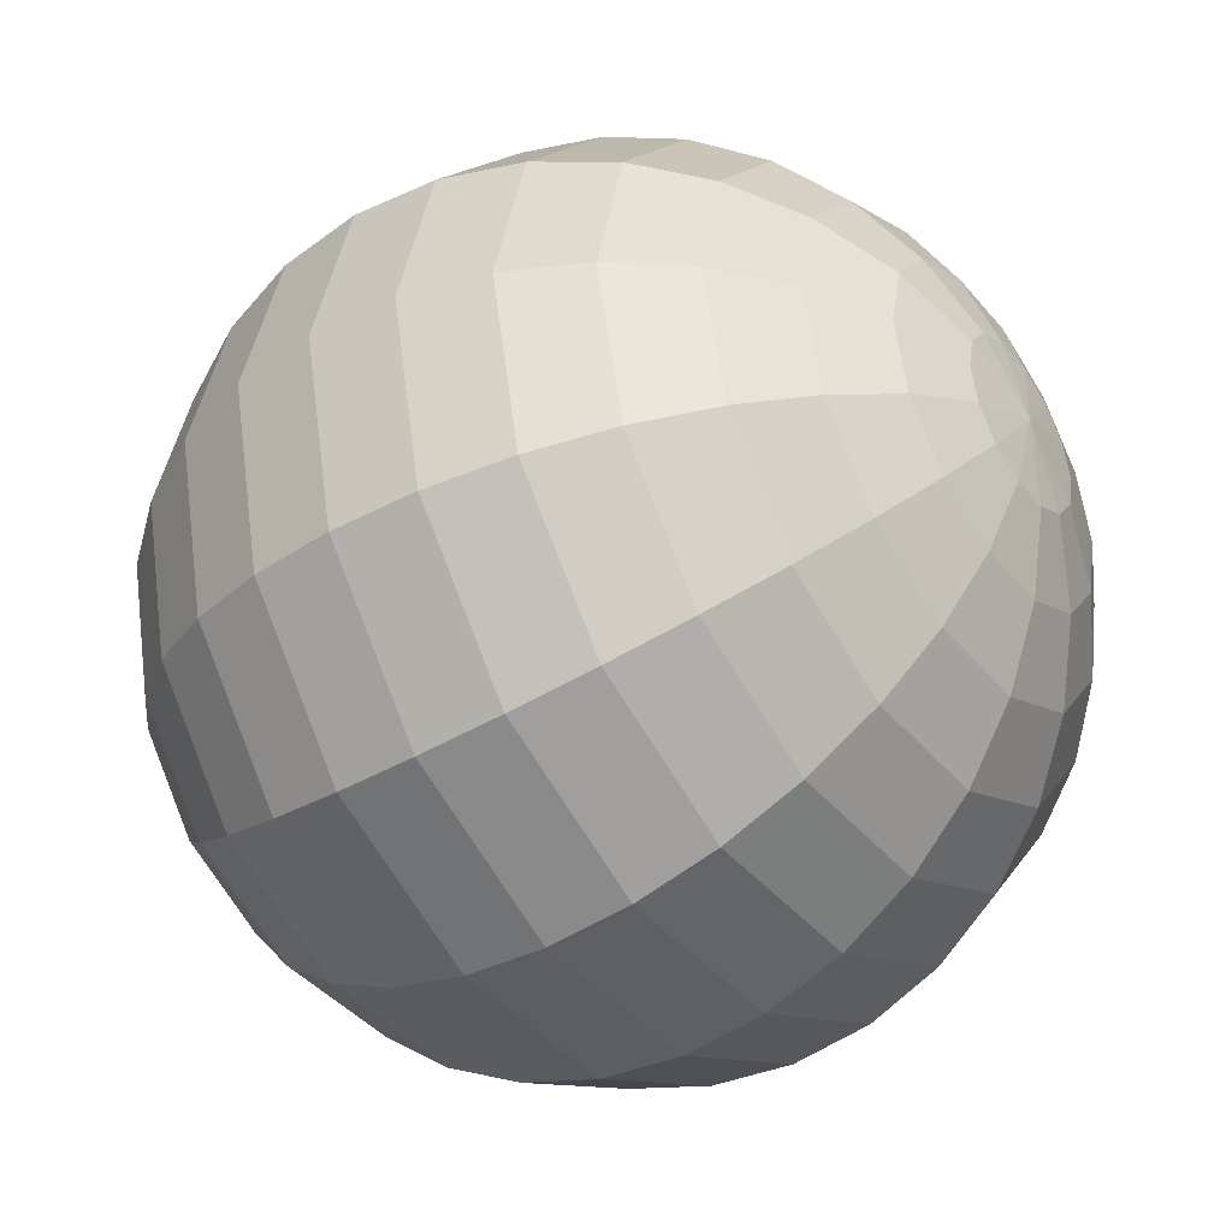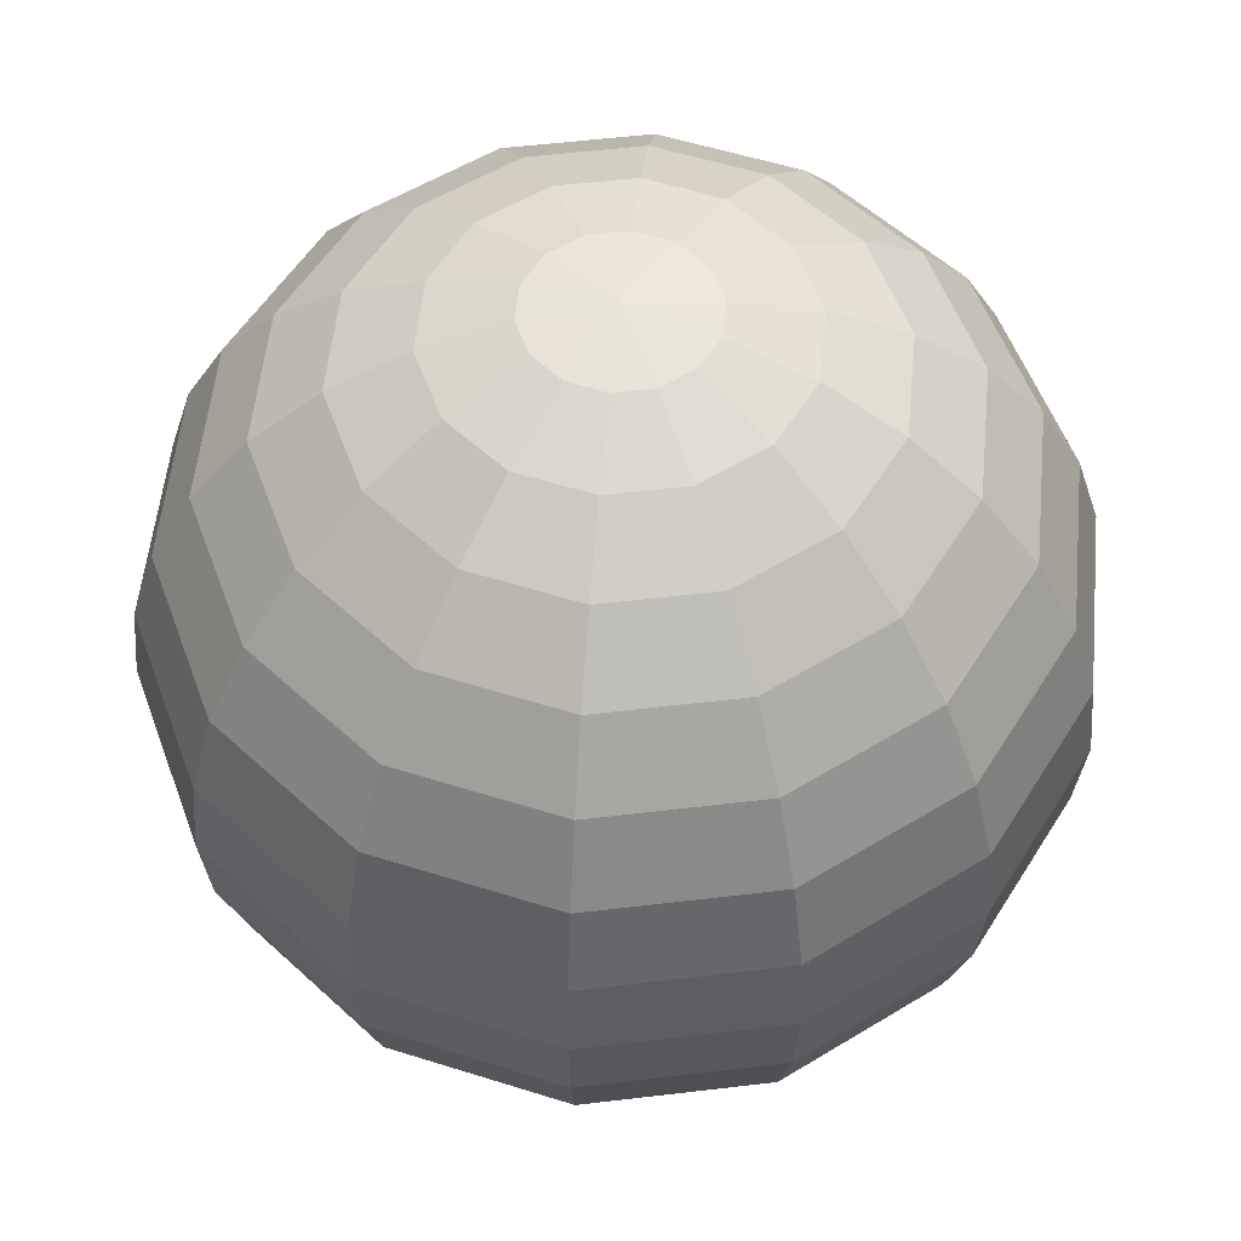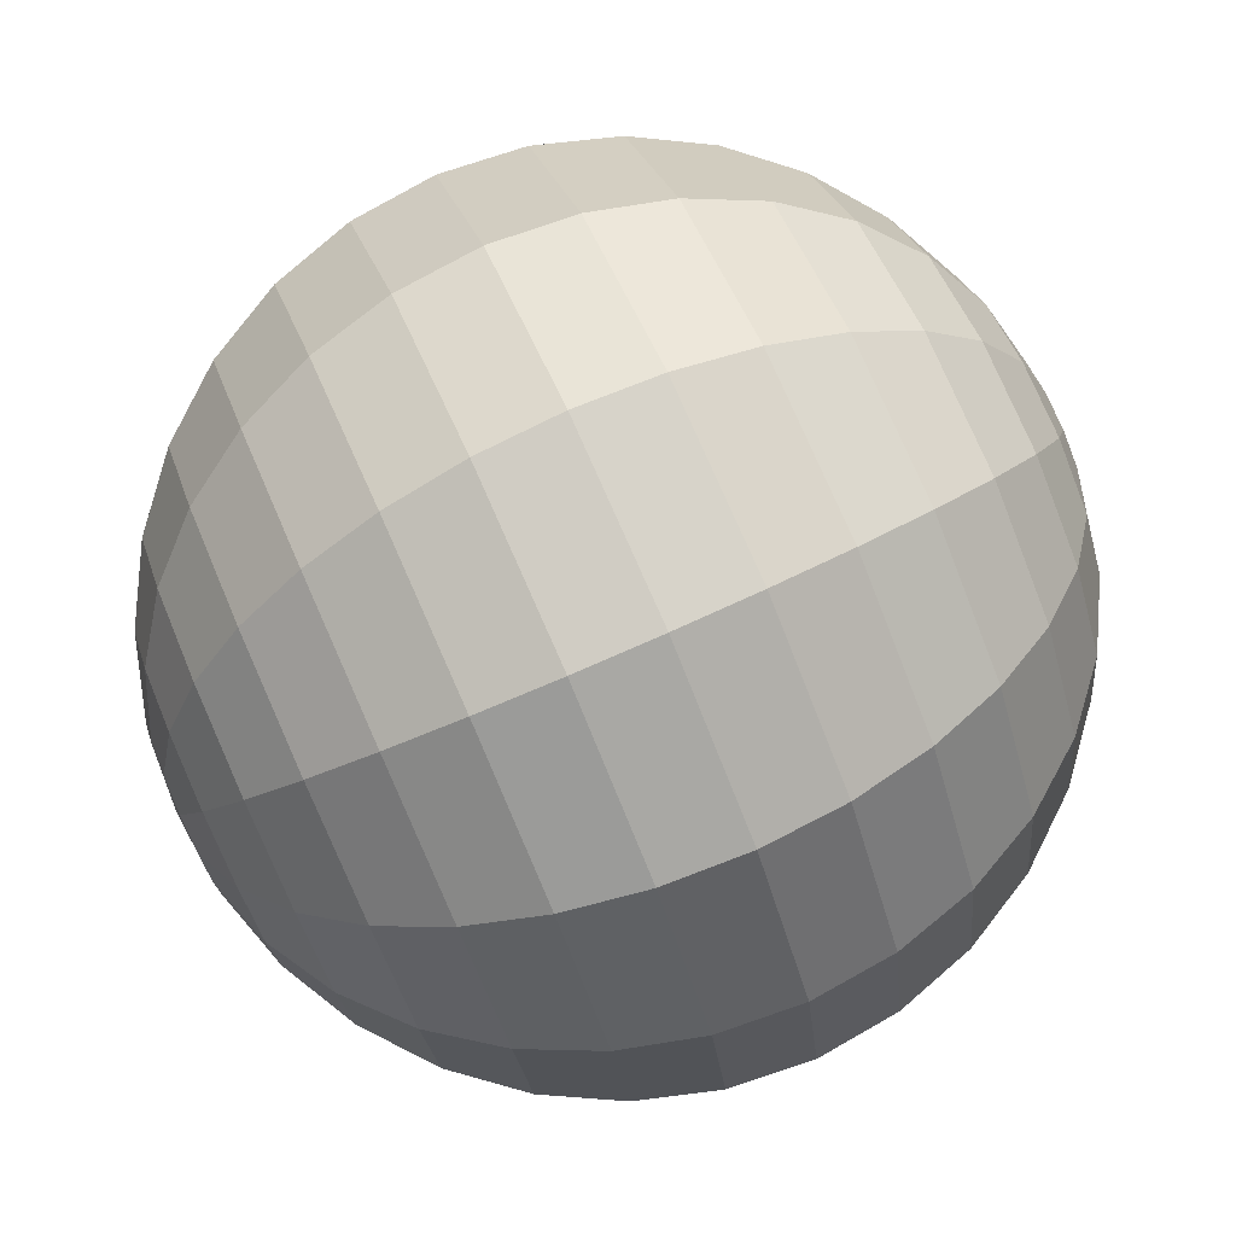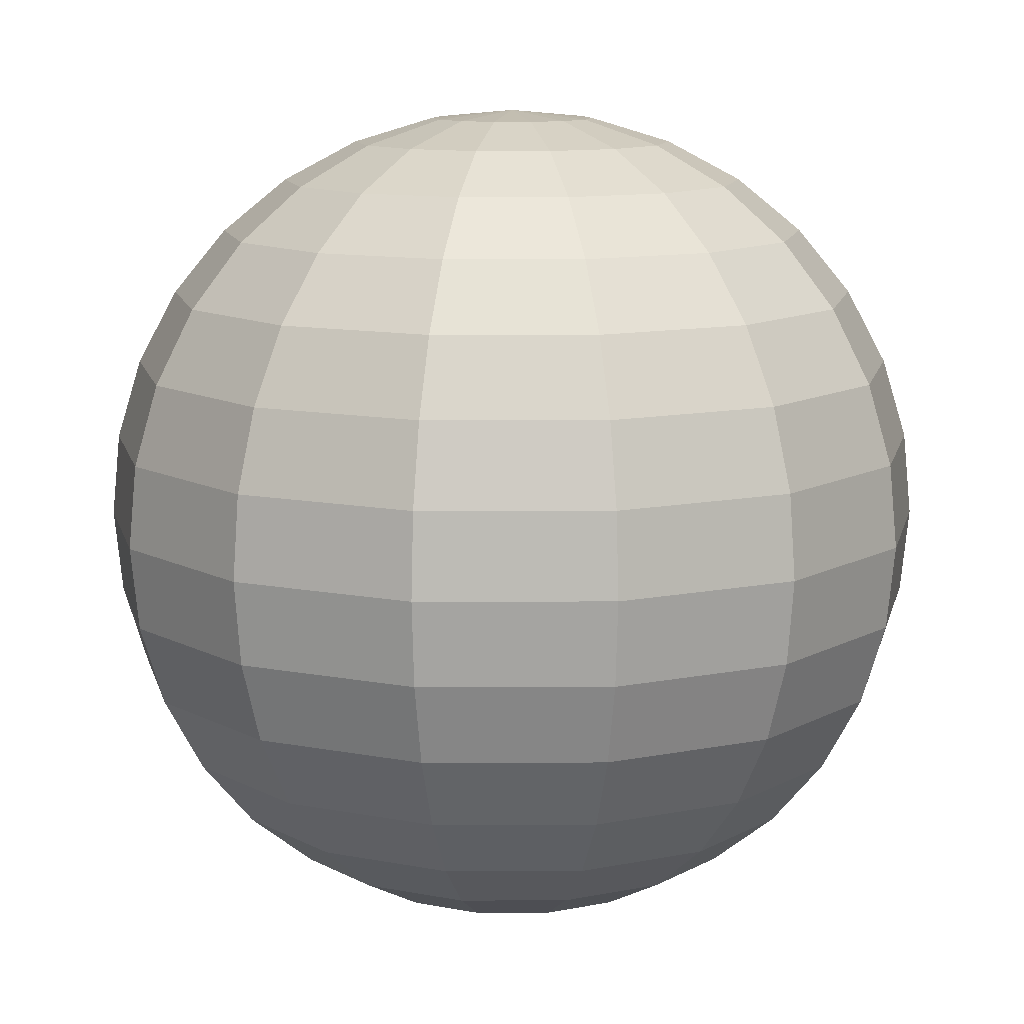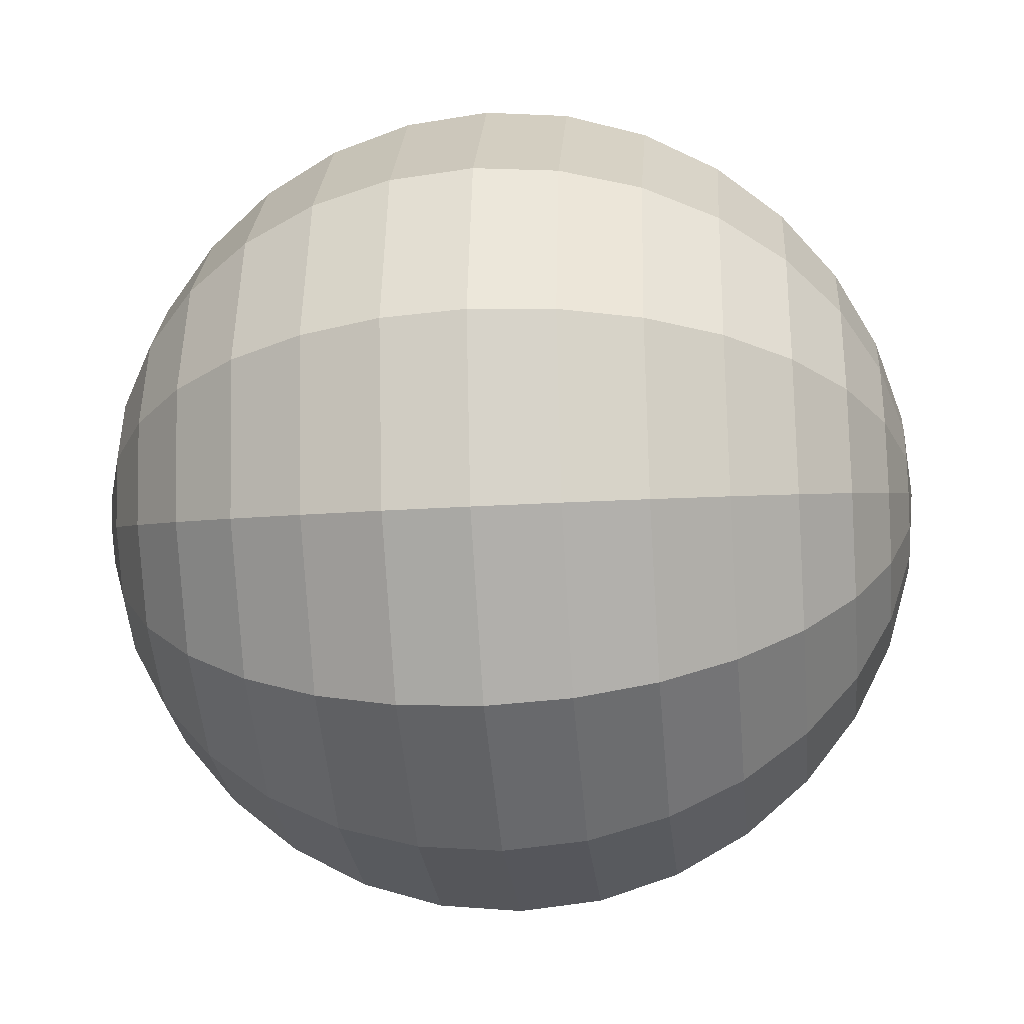
<metadata>
{"format":"obj","ext":"obj","renderer":"f3d","projection":"perspective","resolution":1024,"background":"white","views":[{"elev":-41.2,"azim":-54.2,"up":"+Z"},{"elev":54.8,"azim":172.8,"up":"+Y"},{"elev":79.7,"azim":66.1,"up":"+Z"},{"elev":11.4,"azim":128.2,"up":"+Y"},{"elev":-26.5,"azim":95.7,"up":"+Z"}]}
</metadata>
<code>
o Sphere
v -0.4058 3.106 0.02314
v -0.5787 3.014 0.02314
v -0.7302 2.89 0.02314
v -0.8546 2.738 0.02314
v -0.947 2.565 0.02314
v -1.004 2.378 0.02314
v -1.023 2.182 0.02314
v -1.004 1.987 0.02314
v -0.947 1.8 0.02314
v -0.8546 1.627 0.02314
v -0.7302 1.475 0.02314
v -0.5787 1.351 0.02314
v -0.4058 1.259 0.02314
v -0.2182 1.202 0.02314
v -0.02314 1.182 0.02314
v -0.1989 3.163 -0.06151
v -0.3679 3.106 -0.1429
v -0.5237 3.014 -0.2179
v -0.6602 2.89 -0.2837
v -0.7723 2.738 -0.3376
v -0.8555 2.565 -0.3777
v -0.9068 2.378 -0.4024
v -0.9241 2.182 -0.4107
v -0.9068 1.987 -0.4024
v -0.8555 1.8 -0.3777
v -0.7723 1.627 -0.3376
v -0.6602 1.475 -0.2837
v -0.5237 1.351 -0.2179
v -0.3679 1.259 -0.1429
v -0.1989 1.202 -0.06151
v -0.1448 3.163 -0.1294
v -0.2617 3.106 -0.2761
v -0.3695 3.014 -0.4112
v -0.464 2.89 -0.5297
v -0.5416 2.738 -0.6269
v -0.5992 2.565 -0.6992
v -0.6346 2.378 -0.7437
v -0.6466 2.182 -0.7587
v -0.6346 1.987 -0.7437
v -0.5992 1.8 -0.6992
v -0.5416 1.627 -0.6269
v -0.464 1.475 -0.5297
v -0.3695 1.351 -0.4112
v -0.2617 1.259 -0.2761
v -0.1448 1.202 -0.1294
v -0.06655 3.163 -0.1671
v -0.1083 3.106 -0.3499
v -0.1468 3.014 -0.5185
v -0.1805 2.89 -0.6662
v -0.2082 2.738 -0.7875
v -0.2287 2.565 -0.8776
v -0.2414 2.378 -0.9331
v -0.2457 2.182 -0.9518
v -0.2414 1.987 -0.9331
v -0.2287 1.8 -0.8776
v -0.2082 1.627 -0.7875
v -0.1805 1.475 -0.6662
v -0.1468 1.351 -0.5185
v -0.1083 1.259 -0.3499
v -0.06655 1.202 -0.1671
v 0.02027 3.163 -0.1671
v 0.06202 3.106 -0.3499
v 0.1005 3.014 -0.5185
v 0.1342 2.89 -0.6662
v 0.1619 2.738 -0.7875
v 0.1824 2.565 -0.8776
v 0.1951 2.378 -0.9331
v 0.1994 2.182 -0.9518
v 0.1951 1.987 -0.9331
v 0.1824 1.8 -0.8776
v 0.1619 1.627 -0.7875
v 0.1342 1.475 -0.6662
v 0.1005 1.351 -0.5185
v 0.06202 1.259 -0.3499
v 0.02027 1.202 -0.1671
v 0.0985 3.163 -0.1294
v 0.2155 3.106 -0.2761
v 0.3233 3.014 -0.4112
v 0.4177 2.89 -0.5297
v 0.4953 2.738 -0.6269
v 0.5529 2.565 -0.6992
v 0.5884 2.378 -0.7437
v 0.6004 2.182 -0.7587
v 0.5884 1.987 -0.7437
v 0.5529 1.8 -0.6992
v 0.4953 1.627 -0.6269
v 0.4177 1.475 -0.5297
v 0.3233 1.351 -0.4112
v 0.2155 1.259 -0.2761
v 0.0985 1.202 -0.1294
v 0.1526 3.163 -0.06151
v 0.3216 3.106 -0.1429
v 0.4774 3.014 -0.2179
v 0.6139 2.89 -0.2837
v 0.726 2.738 -0.3376
v 0.8092 2.565 -0.3777
v 0.8605 2.378 -0.4024
v 0.8778 2.182 -0.4107
v 0.8605 1.987 -0.4024
v 0.8092 1.8 -0.3777
v 0.726 1.627 -0.3376
v 0.6139 1.475 -0.2837
v 0.4774 1.351 -0.2179
v 0.3216 1.259 -0.1429
v 0.1526 1.202 -0.06151
v 0.172 3.163 0.02314
v 0.3595 3.106 0.02314
v 0.5324 3.014 0.02314
v 0.684 2.89 0.02314
v 0.8083 2.738 0.02314
v 0.9007 2.565 0.02314
v 0.9576 2.378 0.02314
v 0.9769 2.182 0.02314
v 0.9576 1.987 0.02314
v 0.9007 1.8 0.02314
v 0.8083 1.627 0.02314
v 0.684 1.475 0.02314
v 0.5324 1.351 0.02314
v 0.3595 1.259 0.02314
v 0.172 1.202 0.02314
v 0.1526 3.163 0.1078
v 0.3216 3.106 0.1892
v 0.4774 3.014 0.2642
v 0.6139 2.89 0.3299
v 0.726 2.738 0.3839
v 0.8092 2.565 0.424
v 0.8605 2.378 0.4487
v 0.8778 2.182 0.457
v 0.8605 1.987 0.4487
v 0.8092 1.8 0.424
v 0.726 1.627 0.3839
v 0.6139 1.475 0.3299
v 0.4774 1.351 0.2642
v 0.3216 1.259 0.1892
v 0.1526 1.202 0.1078
v 0.0985 3.163 0.1757
v 0.2155 3.106 0.3223
v 0.3233 3.014 0.4575
v 0.4177 2.89 0.576
v 0.4953 2.738 0.6732
v 0.5529 2.565 0.7455
v 0.5884 2.378 0.7899
v 0.6004 2.182 0.805
v 0.5884 1.987 0.7899
v 0.5529 1.8 0.7455
v 0.4953 1.627 0.6732
v 0.4177 1.475 0.576
v 0.3233 1.351 0.4575
v 0.2155 1.259 0.3223
v 0.0985 1.202 0.1757
v 0.02027 3.163 0.2133
v 0.06202 3.106 0.3962
v 0.1005 3.014 0.5648
v 0.1342 2.89 0.7125
v 0.1619 2.738 0.8338
v 0.1824 2.565 0.9239
v 0.1951 2.378 0.9793
v 0.1994 2.182 0.9981
v 0.1951 1.987 0.9793
v 0.1824 1.8 0.9239
v 0.1619 1.627 0.8338
v 0.1342 1.475 0.7125
v 0.1005 1.351 0.5648
v 0.06202 1.259 0.3962
v 0.02027 1.202 0.2133
v -0.06655 3.163 0.2133
v -0.1083 3.106 0.3962
v -0.1468 3.014 0.5648
v -0.1805 2.89 0.7125
v -0.2082 2.738 0.8338
v -0.2287 2.565 0.9239
v -0.2414 2.378 0.9793
v -0.2457 2.182 0.9981
v -0.2414 1.987 0.9793
v -0.2287 1.8 0.9239
v -0.2082 1.627 0.8338
v -0.1805 1.475 0.7125
v -0.1468 1.351 0.5648
v -0.1083 1.259 0.3962
v -0.06655 1.202 0.2133
v -0.1448 3.163 0.1757
v -0.2617 3.106 0.3223
v -0.3695 3.014 0.4575
v -0.464 2.89 0.576
v -0.5416 2.738 0.6732
v -0.5992 2.565 0.7455
v -0.6346 2.378 0.7899
v -0.6466 2.182 0.805
v -0.6346 1.987 0.7899
v -0.5992 1.8 0.7455
v -0.5416 1.627 0.6732
v -0.464 1.475 0.576
v -0.3695 1.351 0.4575
v -0.2617 1.259 0.3223
v -0.1448 1.202 0.1757
v -0.02314 3.182 0.02314
v -0.1989 3.163 0.1078
v -0.3679 3.106 0.1892
v -0.5237 3.014 0.2642
v -0.6602 2.89 0.3299
v -0.7723 2.738 0.3839
v -0.8555 2.565 0.424
v -0.9068 2.378 0.4487
v -0.9241 2.182 0.457
v -0.9068 1.987 0.4487
v -0.8555 1.8 0.424
v -0.7723 1.627 0.3839
v -0.6602 1.475 0.3299
v -0.5237 1.351 0.2642
v -0.3679 1.259 0.1892
v -0.1989 1.202 0.1078
v -0.2182 3.163 0.02314
f 8 7 24
f 6 5 22
f 4 3 20
f 2 1 18
f 13 12 29
f 11 10 27
f 9 8 25
f 7 6 23
f 5 4 21
f 3 2 19
f 14 13 30
f 12 11 28
f 10 9 26
f 19 18 34
f 30 29 45
f 17 16 32
f 28 27 43
f 26 25 41
f 24 23 39
f 22 21 37
f 20 19 35
f 18 17 33
f 29 28 44
f 27 26 42
f 25 24 40
f 23 22 38
f 21 20 36
f 34 33 49
f 45 44 60
f 32 31 47
f 43 42 58
f 41 40 56
f 39 38 54
f 37 36 52
f 35 34 50
f 33 32 48
f 44 43 59
f 42 41 57
f 40 39 55
f 38 37 53
f 36 35 51
f 49 48 64
f 60 59 75
f 47 46 62
f 58 57 73
f 56 55 71
f 54 53 69
f 52 51 67
f 50 49 65
f 48 47 63
f 59 58 74
f 57 56 72
f 55 54 70
f 53 52 68
f 51 50 66
f 64 63 79
f 75 74 90
f 62 61 77
f 73 72 88
f 71 70 86
f 69 68 84
f 67 66 82
f 65 64 80
f 63 62 78
f 74 73 89
f 72 71 87
f 70 69 85
f 68 67 83
f 66 65 81
f 79 78 94
f 90 89 105
f 77 76 92
f 88 87 103
f 86 85 101
f 84 83 99
f 82 81 97
f 80 79 95
f 78 77 93
f 89 88 104
f 87 86 102
f 85 84 100
f 83 82 98
f 81 80 96
f 94 93 109
f 105 104 120
f 92 91 107
f 103 102 118
f 101 100 116
f 99 98 114
f 97 96 112
f 95 94 110
f 93 92 108
f 104 103 119
f 102 101 117
f 100 99 115
f 98 97 113
f 96 95 111
f 109 108 124
f 120 119 135
f 107 106 122
f 118 117 133
f 116 115 131
f 114 113 129
f 112 111 127
f 110 109 125
f 108 107 123
f 119 118 134
f 117 116 132
f 115 114 130
f 113 112 128
f 111 110 126
f 124 123 139
f 135 134 150
f 122 121 137
f 133 132 148
f 131 130 146
f 129 128 144
f 127 126 142
f 125 124 140
f 123 122 138
f 134 133 149
f 132 131 147
f 130 129 145
f 128 127 143
f 126 125 141
f 139 138 154
f 150 149 165
f 137 136 152
f 148 147 163
f 146 145 161
f 144 143 159
f 142 141 157
f 140 139 155
f 138 137 153
f 149 148 164
f 147 146 162
f 145 144 159
f 143 142 158
f 141 140 156
f 154 153 169
f 165 164 180
f 152 151 167
f 163 162 178
f 161 160 176
f 159 158 174
f 157 156 172
f 155 154 170
f 153 152 168
f 164 163 179
f 162 161 177
f 160 159 174
f 158 157 173
f 156 155 171
f 169 168 184
f 180 179 195
f 167 166 182
f 178 177 193
f 176 175 191
f 174 173 189
f 172 171 187
f 170 169 185
f 168 167 183
f 179 178 194
f 177 176 192
f 175 174 189
f 173 172 188
f 171 170 186
f 184 183 200
f 195 194 211
f 182 181 198
f 193 192 209
f 191 190 207
f 189 188 205
f 187 186 203
f 185 184 201
f 183 182 199
f 194 193 210
f 192 191 208
f 190 189 205
f 188 187 204
f 186 185 202
f 15 14 30
f 212 196 16
f 1 212 17
f 15 30 45
f 16 196 31
f 15 45 60
f 31 196 46
f 15 60 75
f 46 196 61
f 15 75 90
f 61 196 76
f 15 90 105
f 76 196 91
f 15 105 120
f 91 196 106
f 15 120 135
f 106 196 121
f 15 135 150
f 121 196 136
f 15 150 165
f 136 196 151
f 15 165 180
f 151 196 166
f 15 180 195
f 166 196 181
f 15 195 211
f 181 196 197
f 200 199 3
f 211 210 13
f 198 197 1
f 209 208 12
f 207 206 10
f 205 204 8
f 203 202 6
f 201 200 4
f 15 211 14
f 199 198 2
f 210 209 13
f 197 196 212
f 208 207 10
f 206 205 8
f 204 203 7
f 202 201 5
f 7 23 24
f 5 21 22
f 3 19 20
f 1 17 18
f 12 28 29
f 10 26 27
f 8 24 25
f 6 22 23
f 4 20 21
f 2 18 19
f 13 29 30
f 11 27 28
f 9 25 26
f 18 33 34
f 29 44 45
f 16 31 32
f 27 42 43
f 25 40 41
f 23 38 39
f 21 36 37
f 19 34 35
f 17 32 33
f 28 43 44
f 26 41 42
f 24 39 40
f 22 37 38
f 20 35 36
f 33 48 49
f 44 59 60
f 31 46 47
f 42 57 58
f 40 55 56
f 38 53 54
f 36 51 52
f 34 49 50
f 32 47 48
f 43 58 59
f 41 56 57
f 39 54 55
f 37 52 53
f 35 50 51
f 48 63 64
f 59 74 75
f 46 61 62
f 57 72 73
f 55 70 71
f 53 68 69
f 51 66 67
f 49 64 65
f 47 62 63
f 58 73 74
f 56 71 72
f 54 69 70
f 52 67 68
f 50 65 66
f 63 78 79
f 74 89 90
f 61 76 77
f 72 87 88
f 70 85 86
f 68 83 84
f 66 81 82
f 64 79 80
f 62 77 78
f 73 88 89
f 71 86 87
f 69 84 85
f 67 82 83
f 65 80 81
f 78 93 94
f 89 104 105
f 76 91 92
f 87 102 103
f 85 100 101
f 83 98 99
f 81 96 97
f 79 94 95
f 77 92 93
f 88 103 104
f 86 101 102
f 84 99 100
f 82 97 98
f 80 95 96
f 93 108 109
f 104 119 120
f 91 106 107
f 102 117 118
f 100 115 116
f 98 113 114
f 96 111 112
f 94 109 110
f 92 107 108
f 103 118 119
f 101 116 117
f 99 114 115
f 97 112 113
f 95 110 111
f 108 123 124
f 119 134 135
f 106 121 122
f 117 132 133
f 115 130 131
f 113 128 129
f 111 126 127
f 109 124 125
f 107 122 123
f 118 133 134
f 116 131 132
f 114 129 130
f 112 127 128
f 110 125 126
f 123 138 139
f 134 149 150
f 121 136 137
f 132 147 148
f 130 145 146
f 128 143 144
f 126 141 142
f 124 139 140
f 122 137 138
f 133 148 149
f 131 146 147
f 129 144 145
f 127 142 143
f 125 140 141
f 138 153 154
f 149 164 165
f 136 151 152
f 147 162 163
f 145 160 161
f 143 158 159
f 141 156 157
f 139 154 155
f 137 152 153
f 148 163 164
f 146 161 162
f 160 145 159
f 142 157 158
f 140 155 156
f 153 168 169
f 164 179 180
f 151 166 167
f 162 177 178
f 160 175 176
f 158 173 174
f 156 171 172
f 154 169 170
f 152 167 168
f 163 178 179
f 161 176 177
f 175 160 174
f 157 172 173
f 155 170 171
f 168 183 184
f 179 194 195
f 166 181 182
f 177 192 193
f 175 190 191
f 173 188 189
f 171 186 187
f 169 184 185
f 167 182 183
f 178 193 194
f 176 191 192
f 190 175 189
f 172 187 188
f 170 185 186
f 183 199 200
f 194 210 211
f 181 197 198
f 192 208 209
f 190 206 207
f 188 204 205
f 186 202 203
f 184 200 201
f 182 198 199
f 193 209 210
f 191 207 208
f 206 190 205
f 187 203 204
f 185 201 202
f 212 16 17
f 199 2 3
f 14 211 13
f 197 212 1
f 208 11 12
f 206 9 10
f 204 7 8
f 202 5 6
f 200 3 4
f 198 1 2
f 209 12 13
f 11 208 10
f 9 206 8
f 203 6 7
f 201 4 5

</code>
